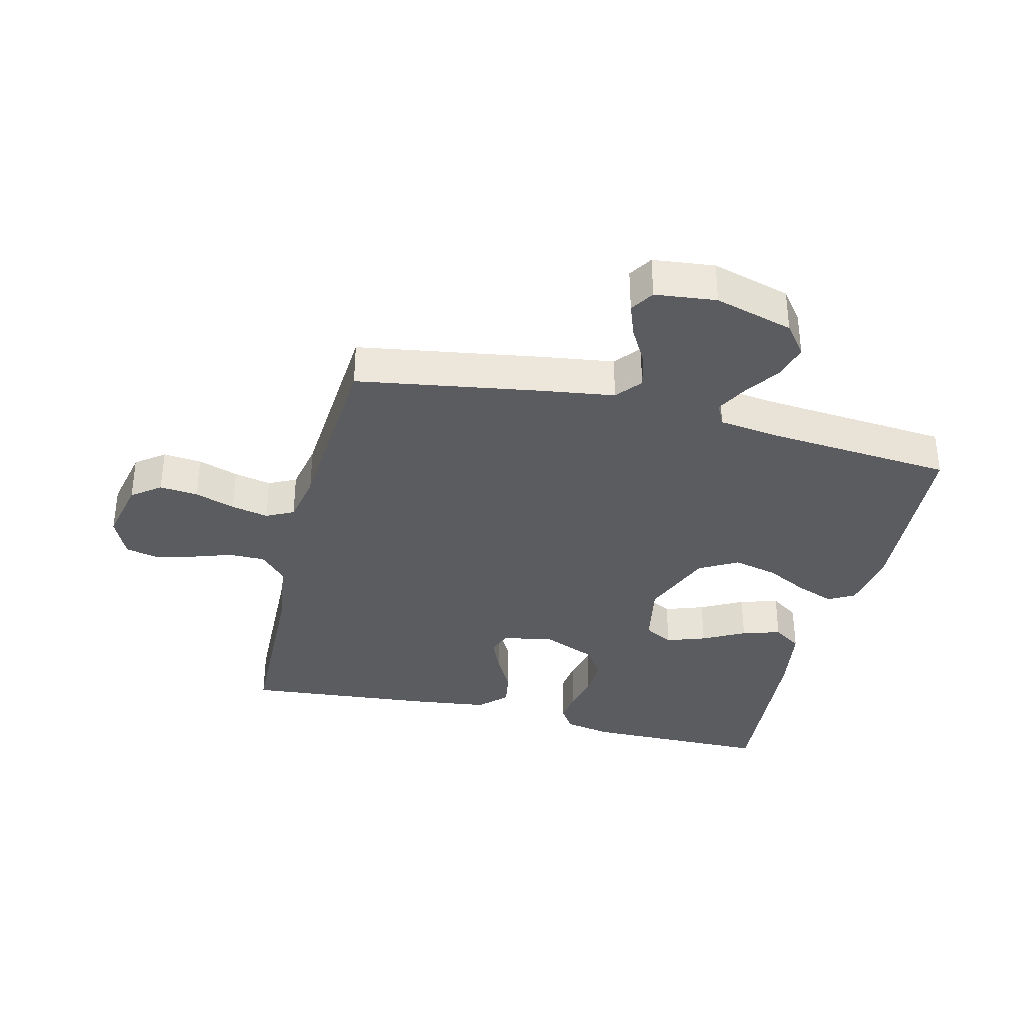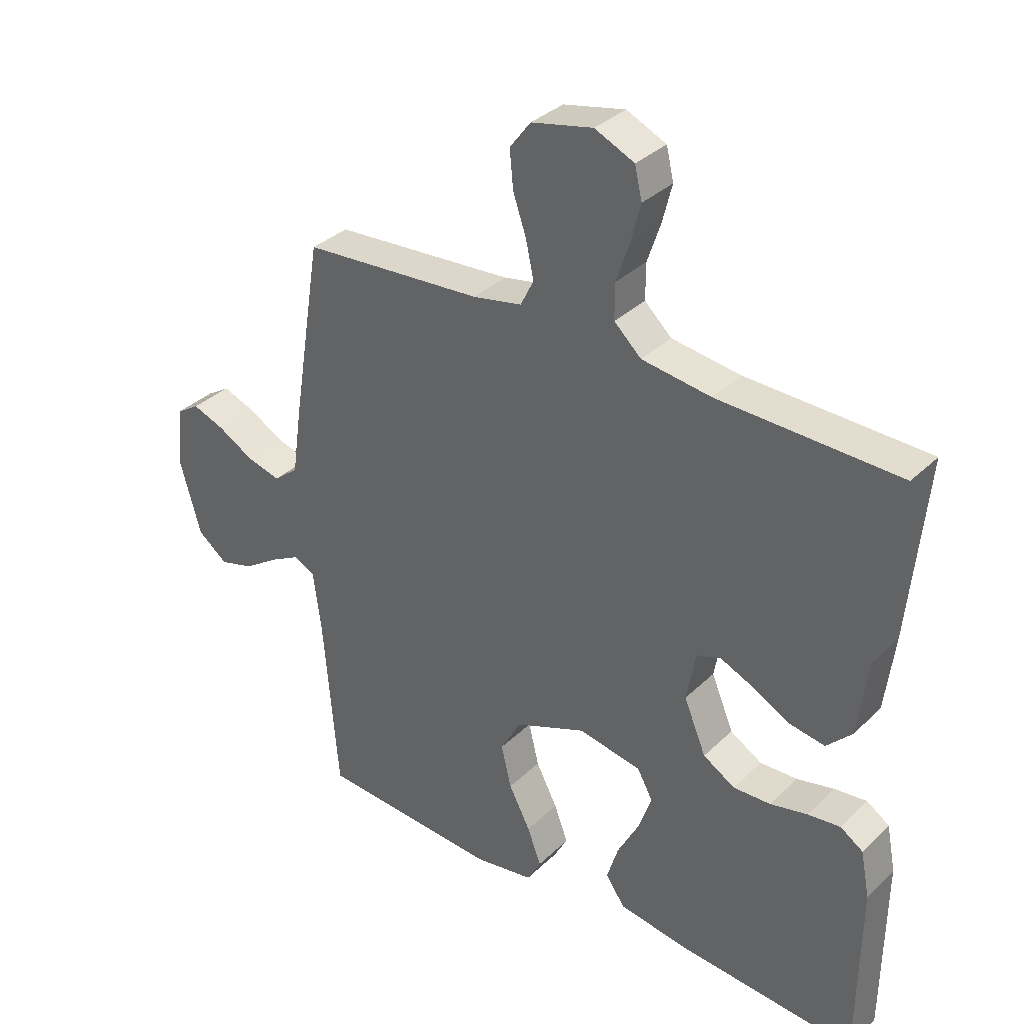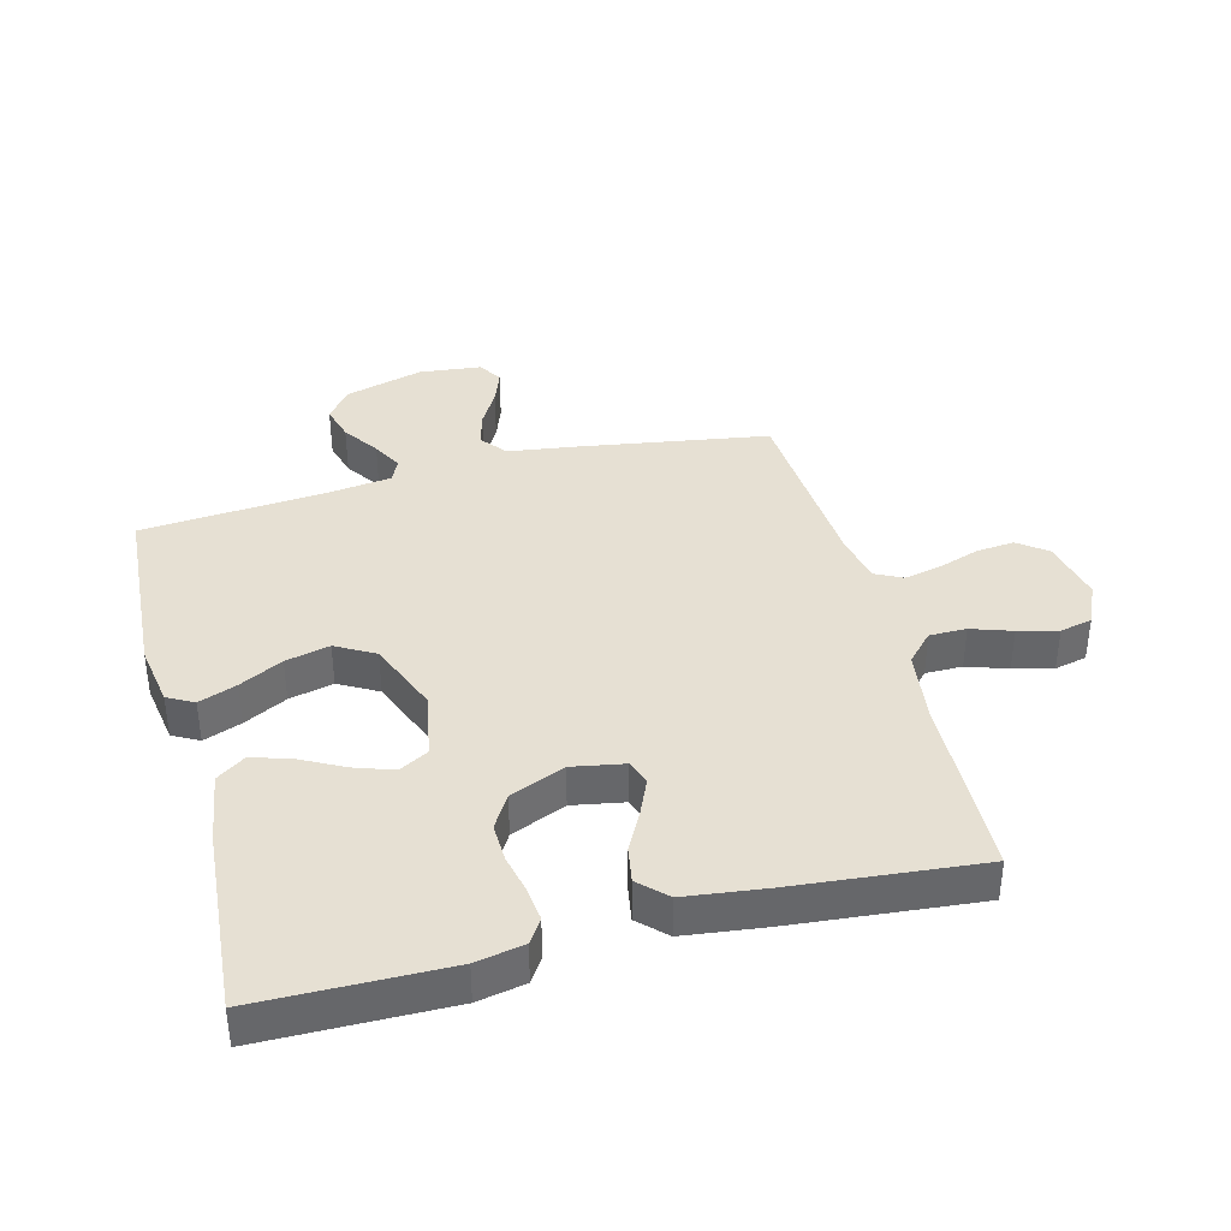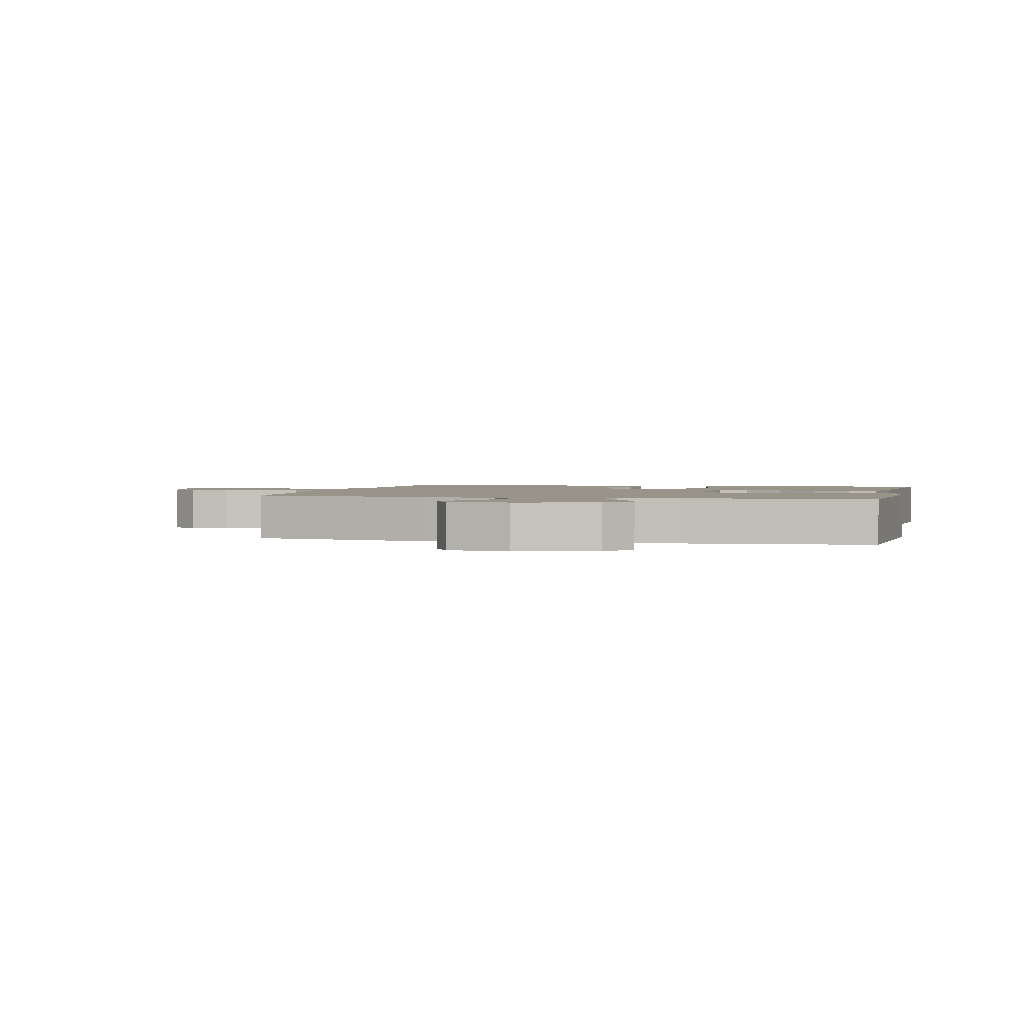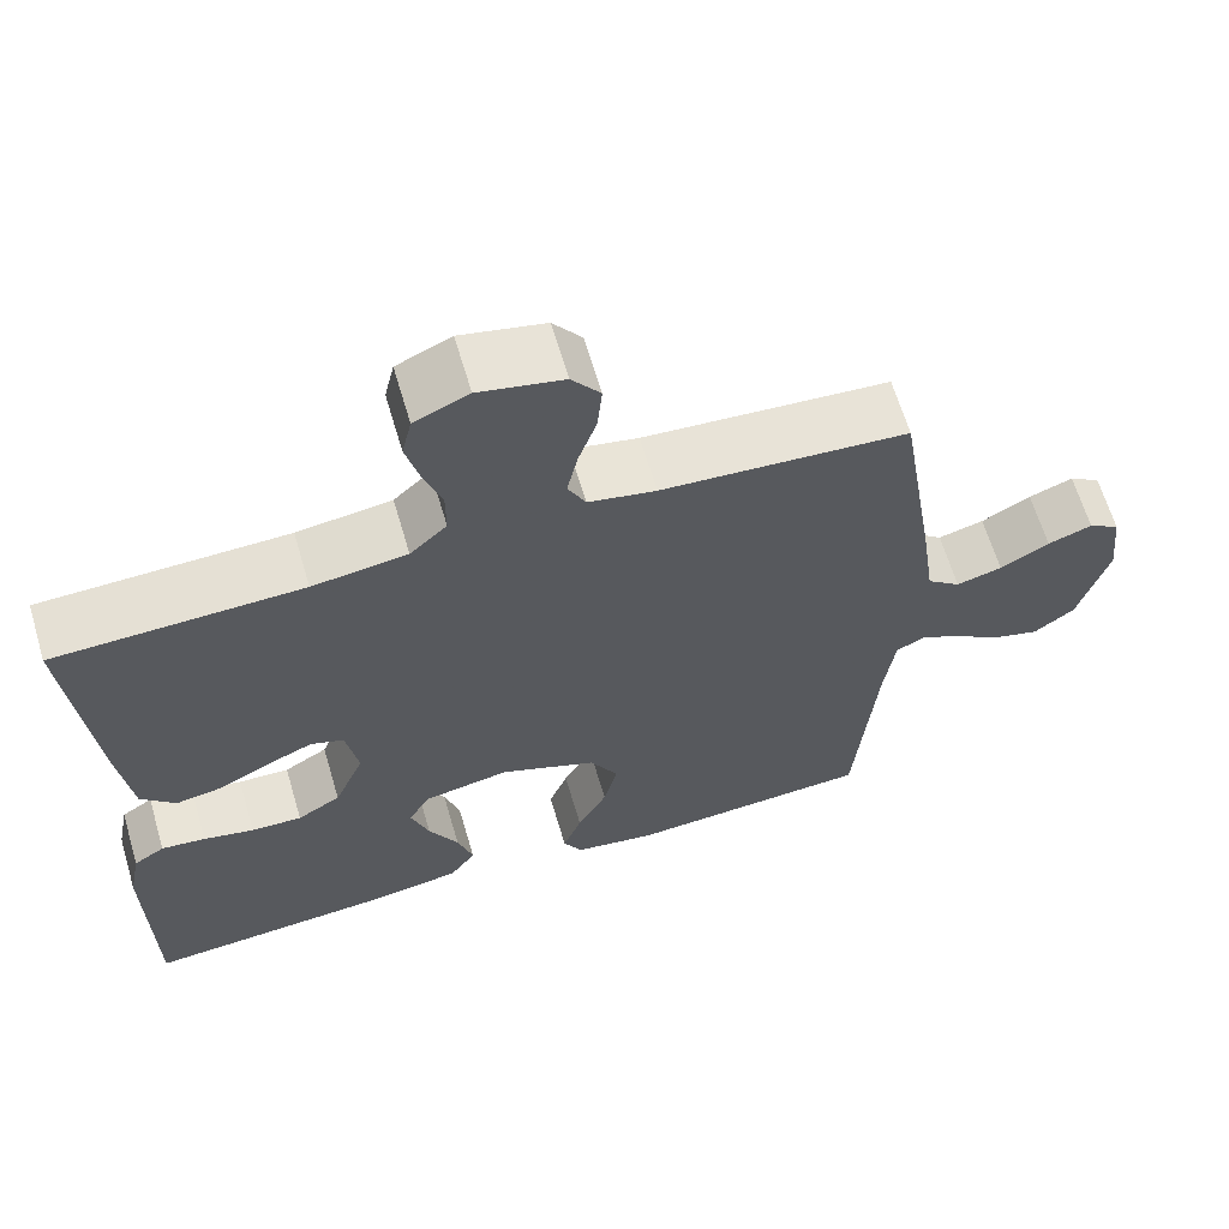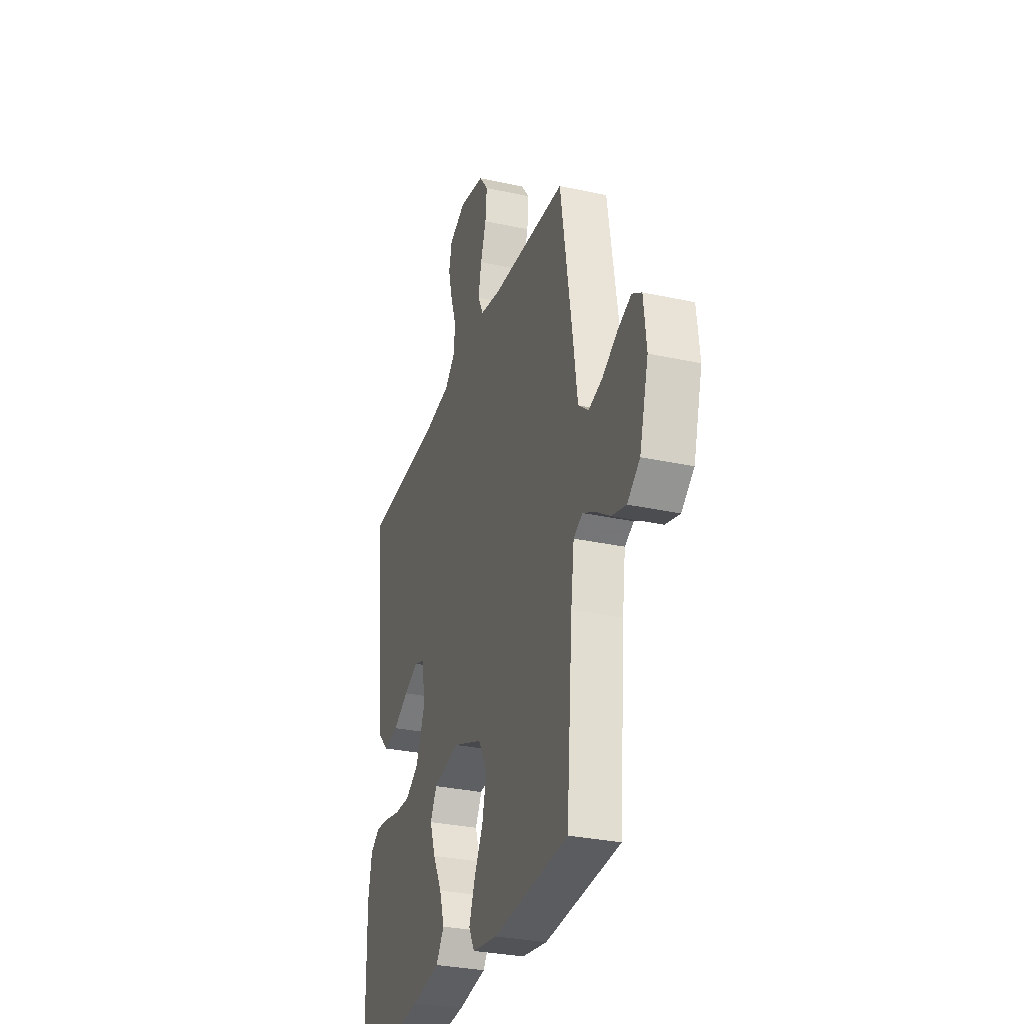
<metadata>
{"format":"obj","ext":"obj","renderer":"f3d","projection":"perspective","resolution":1024,"background":"white","views":[{"elev":-35.1,"azim":76.2,"up":"+Y"},{"elev":34.1,"azim":-141.8,"up":"+Z"},{"elev":38.3,"azim":-104.7,"up":"+Y"},{"elev":1.8,"azim":103.6,"up":"+Y"},{"elev":64.2,"azim":-16.5,"up":"+Z"},{"elev":-30.7,"azim":72.6,"up":"+Z"}]}
</metadata>
<code>
v -0.5 0.07 0.5
v -0.2 0.07 0.509
v -0.085 0.07 0.525
v -0.04 0.07 0.567
v -0.04 0.07 0.626
v -0.062 0.07 0.691
v -0.078 0.07 0.754
v -0.066 0.07 0.806
v 0 0.07 0.836
v 0.102 0.07 0.814
v 0.137 0.07 0.768
v 0.131 0.07 0.706
v 0.109 0.07 0.641
v 0.096 0.07 0.581
v 0.118 0.07 0.537
v 0.2 0.07 0.521
v 0.5 0.07 0.5
v 0.548 0.07 0.2
v 0.564 0.07 0.087
v 0.605 0.07 0.054
v 0.661 0.07 0.069
v 0.721 0.07 0.103
v 0.775 0.07 0.123
v 0.813 0.07 0.099
v 0.824 0.07 0
v 0.788 0.07 -0.127
v 0.738 0.07 -0.165
v 0.681 0.07 -0.149
v 0.623 0.07 -0.11
v 0.574 0.07 -0.084
v 0.538 0.07 -0.102
v 0.525 0.07 -0.2
v 0.5 0.07 -0.5
v 0.2 0.07 -0.52
v 0.1 0.07 -0.504
v 0.077 0.07 -0.462
v 0.1 0.07 -0.401
v 0.136 0.07 -0.332
v 0.153 0.07 -0.261
v 0.118 0.07 -0.199
v 0 0.07 -0.152
v -0.105 0.07 -0.172
v -0.131 0.07 -0.219
v -0.109 0.07 -0.282
v -0.073 0.07 -0.35
v -0.054 0.07 -0.412
v -0.086 0.07 -0.458
v -0.2 0.07 -0.476
v -0.5 0.07 -0.5
v -0.503 0.07 -0.2
v -0.488 0.07 -0.123
v -0.45 0.07 -0.098
v -0.396 0.07 -0.104
v -0.334 0.07 -0.118
v -0.272 0.07 -0.12
v -0.219 0.07 -0.088
v -0.182 0.07 0
v -0.197 0.07 0.083
v -0.237 0.07 0.097
v -0.294 0.07 0.072
v -0.356 0.07 0.039
v -0.414 0.07 0.029
v -0.456 0.07 0.072
v -0.472 0.07 0.2
v -0.5 0 0.5
v -0.2 0 0.509
v -0.085 0 0.525
v -0.04 0 0.567
v -0.04 0 0.626
v -0.062 0 0.691
v -0.078 0 0.754
v -0.066 0 0.806
v 0 0 0.836
v 0.102 0 0.814
v 0.137 0 0.768
v 0.131 0 0.706
v 0.109 0 0.641
v 0.096 0 0.581
v 0.118 0 0.537
v 0.2 0 0.521
v 0.5 0 0.5
v 0.548 0 0.2
v 0.564 0 0.087
v 0.605 0 0.054
v 0.661 0 0.069
v 0.721 0 0.103
v 0.775 0 0.123
v 0.813 0 0.099
v 0.824 0 0
v 0.788 0 -0.127
v 0.738 0 -0.165
v 0.681 0 -0.149
v 0.623 0 -0.11
v 0.574 0 -0.084
v 0.538 0 -0.102
v 0.525 0 -0.2
v 0.5 0 -0.5
v 0.2 0 -0.52
v 0.1 0 -0.504
v 0.077 0 -0.462
v 0.1 0 -0.401
v 0.136 0 -0.332
v 0.153 0 -0.261
v 0.118 0 -0.199
v 0 0 -0.152
v -0.105 0 -0.172
v -0.131 0 -0.219
v -0.109 0 -0.282
v -0.073 0 -0.35
v -0.054 0 -0.412
v -0.086 0 -0.458
v -0.2 0 -0.476
v -0.5 0 -0.5
v -0.503 0 -0.2
v -0.488 0 -0.123
v -0.45 0 -0.098
v -0.396 0 -0.104
v -0.334 0 -0.118
v -0.272 0 -0.12
v -0.219 0 -0.088
v -0.182 0 0
v -0.197 0 0.083
v -0.237 0 0.097
v -0.294 0 0.072
v -0.356 0 0.039
v -0.414 0 0.029
v -0.456 0 0.072
v -0.472 0 0.2
f 63 64 1 2
f 60 61 62 63
f 59 60 63 2
f 58 59 2 3
f 57 58 3 4
f 51 52 53 54
f 51 54 55
f 50 51 55
f 49 50 55
f 48 49 55 56
f 44 45 46 47
f 43 44 47 48
f 35 36 37 38
f 35 38 39
f 32 33 34 35
f 31 32 35 39
f 30 31 39 40
f 26 27 28 29
f 26 29 30
f 25 26 30
f 21 22 23 24
f 20 21 24 25
f 16 17 18 19
f 15 16 19
f 10 11 12 13
f 10 13 14
f 9 10 14
f 8 9 14
f 5 6 7 8
f 5 8 14 15
f 43 48 56 57
f 42 43 57 4
f 41 42 4
f 20 25 30 40
f 19 20 40 41
f 15 19 41
f 4 5 15 41
f 66 65 128 127
f 127 126 125 124
f 66 127 124 123
f 67 66 123 122
f 68 67 122 121
f 118 117 116 115
f 119 118 115
f 119 115 114
f 119 114 113
f 120 119 113 112
f 111 110 109 108
f 112 111 108 107
f 102 101 100 99
f 103 102 99
f 99 98 97 96
f 103 99 96 95
f 104 103 95 94
f 93 92 91 90
f 94 93 90
f 94 90 89
f 88 87 86 85
f 89 88 85 84
f 83 82 81 80
f 83 80 79
f 77 76 75 74
f 78 77 74
f 78 74 73
f 78 73 72
f 72 71 70 69
f 79 78 72 69
f 121 120 112 107
f 68 121 107 106
f 68 106 105
f 104 94 89 84
f 105 104 84 83
f 105 83 79
f 105 79 69 68
f 1 65 66 2
f 2 66 67 3
f 3 67 68 4
f 4 68 69 5
f 5 69 70 6
f 6 70 71 7
f 7 71 72 8
f 8 72 73 9
f 9 73 74 10
f 10 74 75 11
f 11 75 76 12
f 12 76 77 13
f 13 77 78 14
f 14 78 79 15
f 15 79 80 16
f 16 80 81 17
f 17 81 82 18
f 18 82 83 19
f 19 83 84 20
f 20 84 85 21
f 21 85 86 22
f 22 86 87 23
f 23 87 88 24
f 24 88 89 25
f 25 89 90 26
f 26 90 91 27
f 27 91 92 28
f 28 92 93 29
f 29 93 94 30
f 30 94 95 31
f 31 95 96 32
f 32 96 97 33
f 33 97 98 34
f 34 98 99 35
f 35 99 100 36
f 36 100 101 37
f 37 101 102 38
f 38 102 103 39
f 39 103 104 40
f 40 104 105 41
f 41 105 106 42
f 42 106 107 43
f 43 107 108 44
f 44 108 109 45
f 45 109 110 46
f 46 110 111 47
f 47 111 112 48
f 48 112 113 49
f 49 113 114 50
f 50 114 115 51
f 51 115 116 52
f 52 116 117 53
f 53 117 118 54
f 54 118 119 55
f 55 119 120 56
f 56 120 121 57
f 57 121 122 58
f 58 122 123 59
f 59 123 124 60
f 60 124 125 61
f 61 125 126 62
f 62 126 127 63
f 63 127 128 64
f 64 128 65 1

</code>
